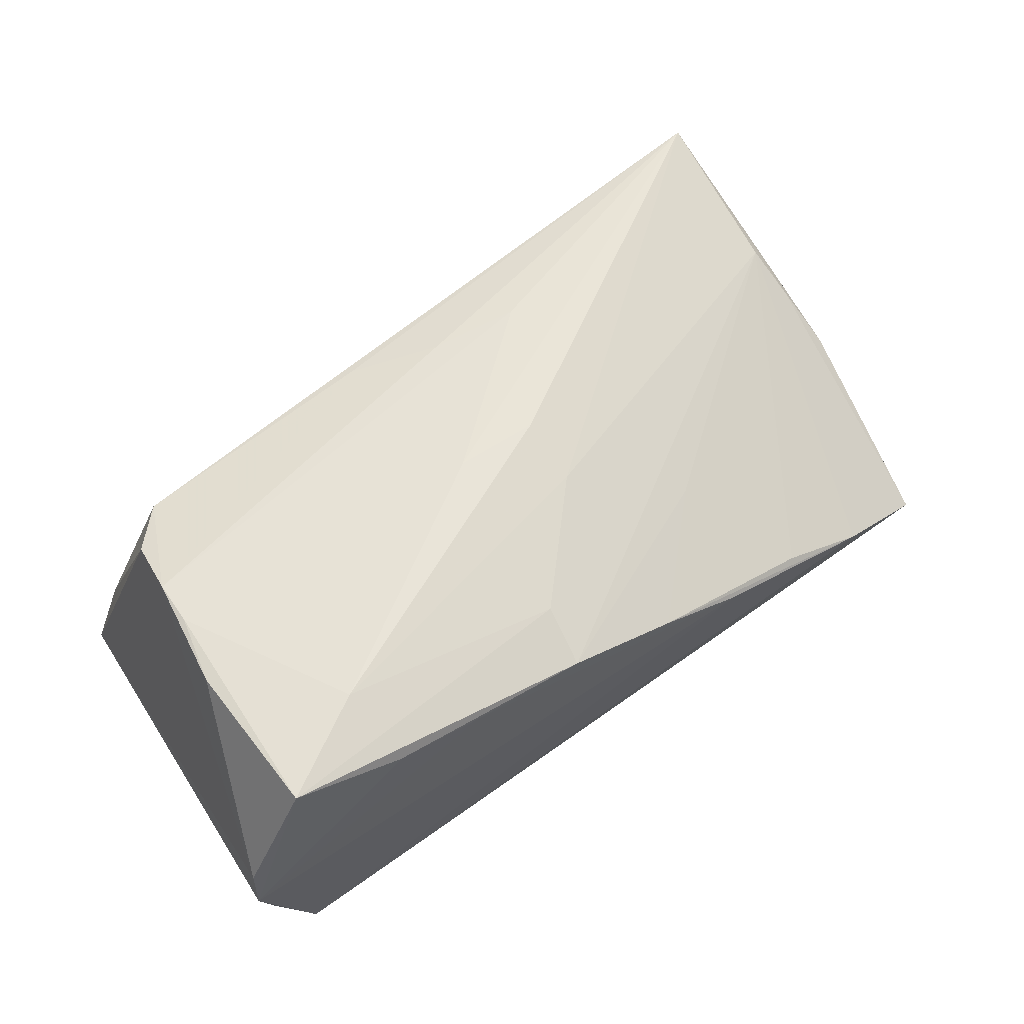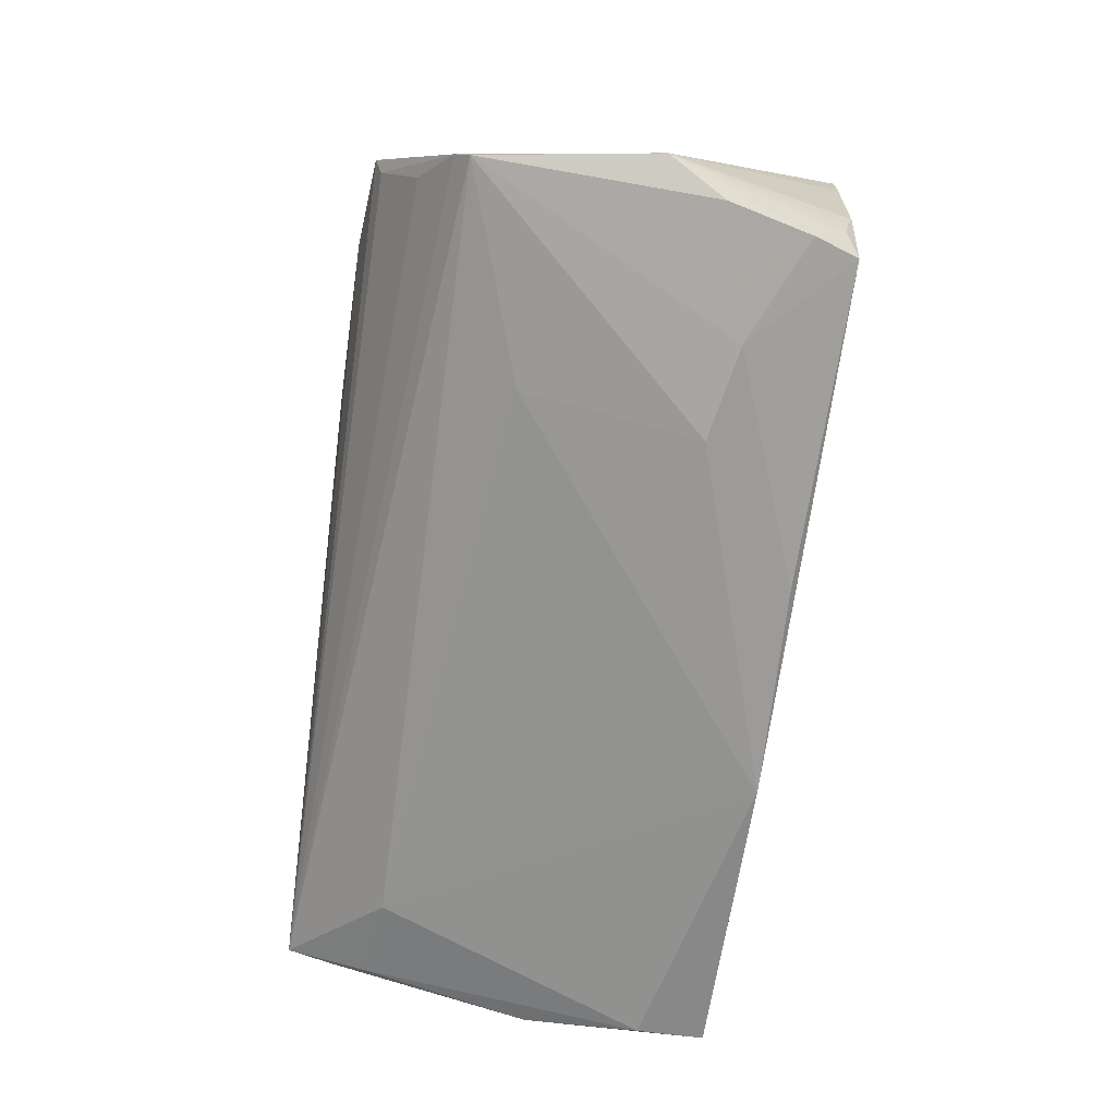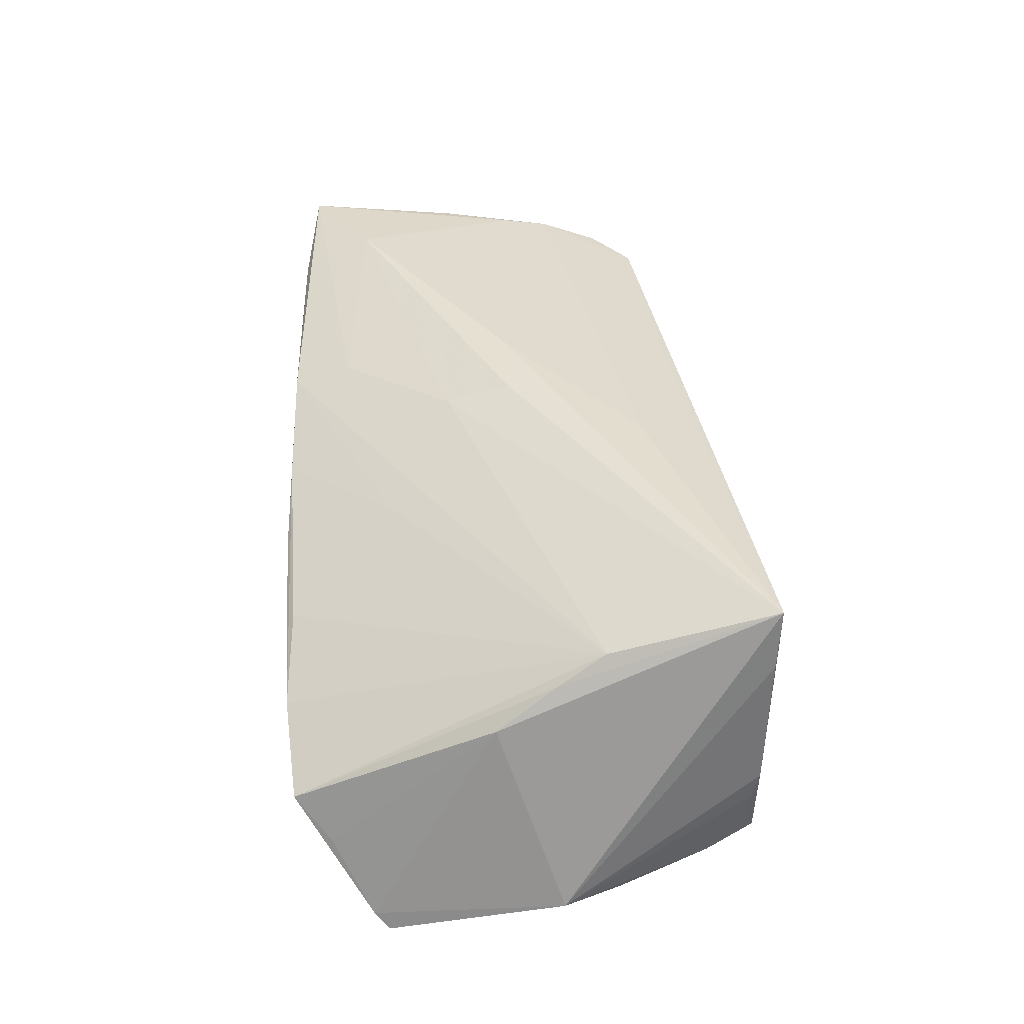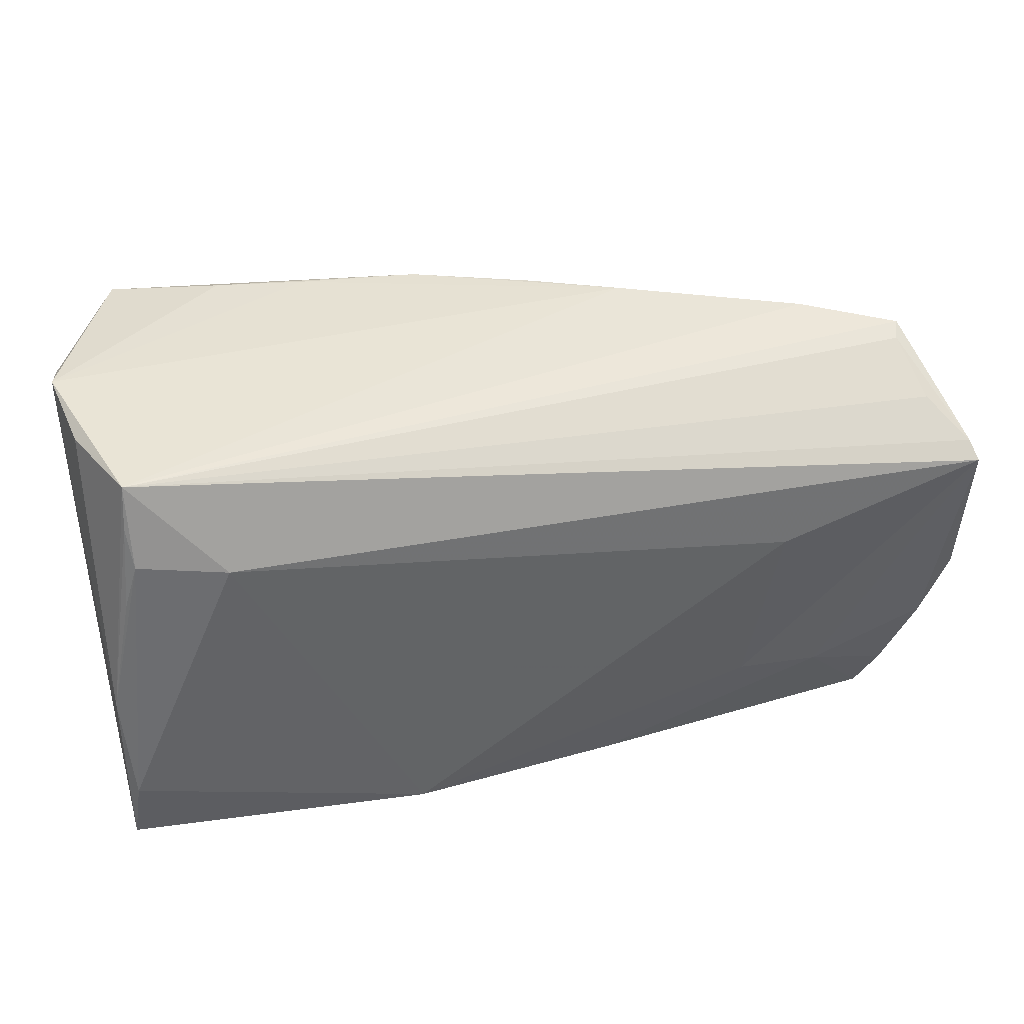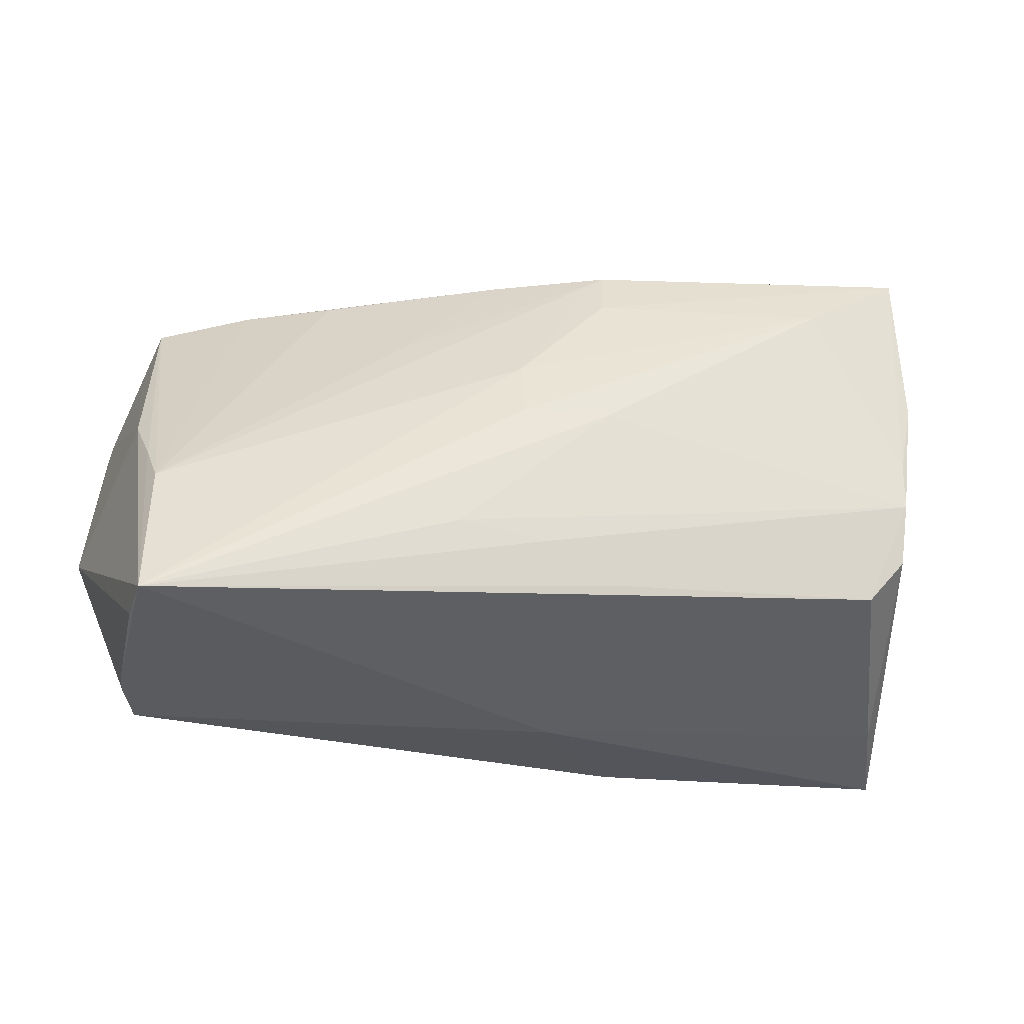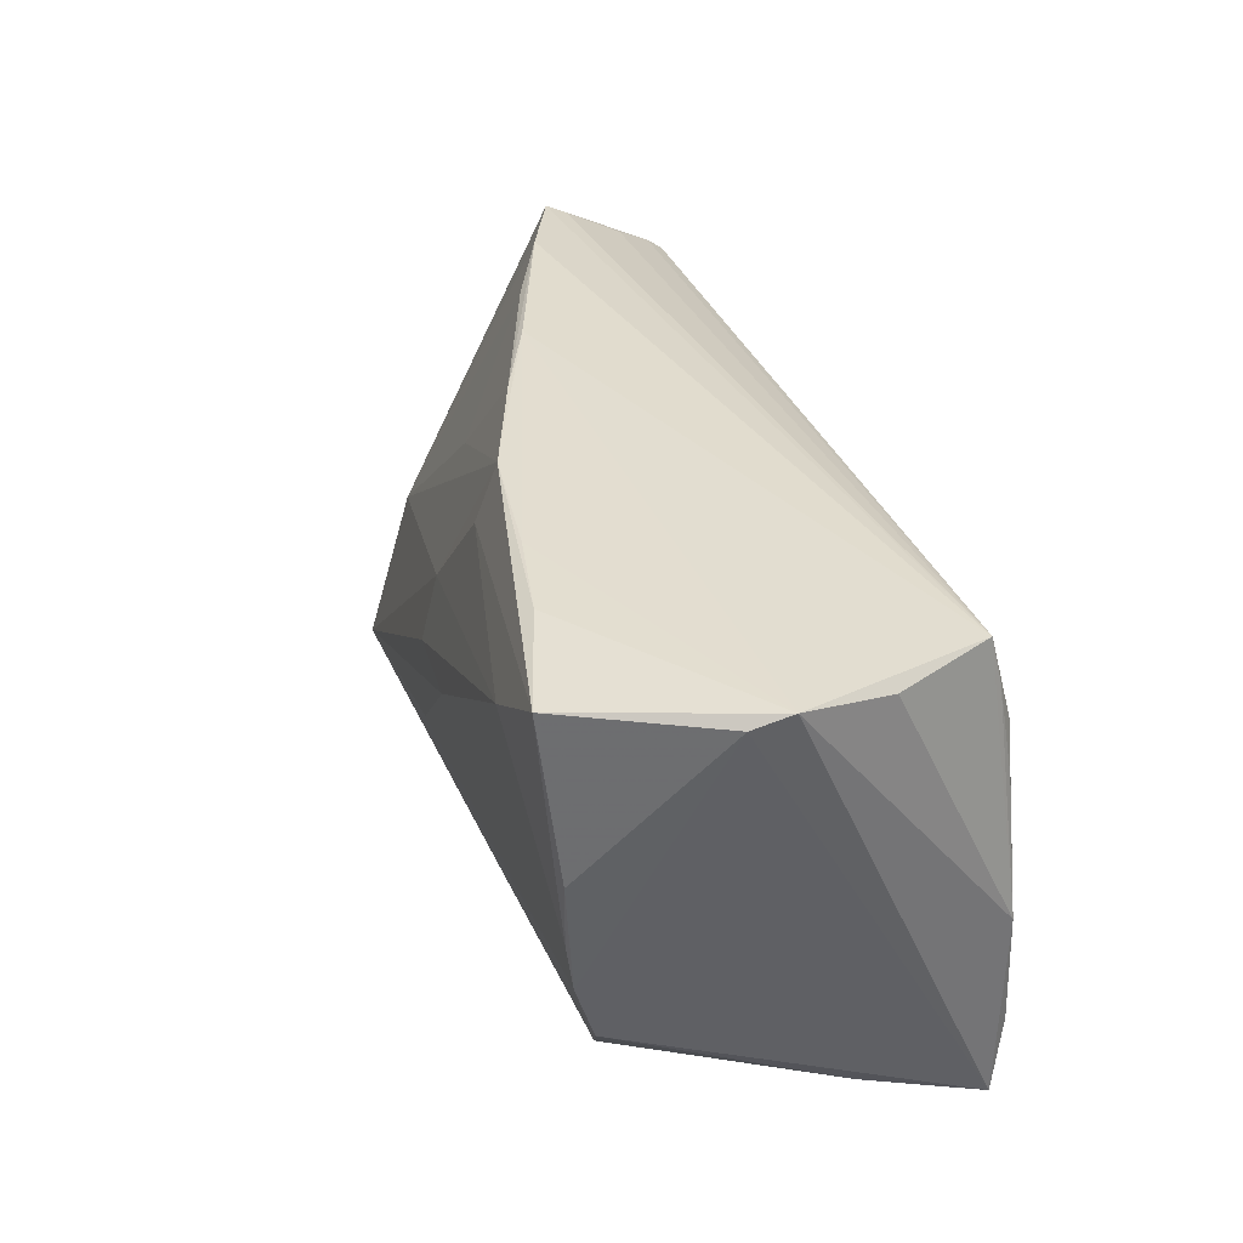
<metadata>
{"format":"obj","ext":"obj","renderer":"f3d","projection":"perspective","resolution":1024,"background":"white","views":[{"elev":61.9,"azim":146.8,"up":"+Z"},{"elev":-66.3,"azim":-97.1,"up":"+Z"},{"elev":35.7,"azim":-91.4,"up":"+Z"},{"elev":39.4,"azim":166.8,"up":"+Y"},{"elev":-34.2,"azim":-11.1,"up":"+Y"},{"elev":35.5,"azim":72.6,"up":"+Y"}]}
</metadata>
<code>
v -0.05629 -0.0122 -0.0161
v -0.01163 -0.02664 -0.0183
v 0.01502 -0.02791 -0.003348
v -0.05253 -0.02768 -0.005056
v -0.05214 0.02637 -0.005837
v 0.05088 -0.01705 -0.02102
v -0.05387 0.02193 -0.01313
v -0.03339 0.008321 -0.0212
v -0.05227 -0.004034 0.01253
v -0.05297 0.02724 -0.003468
v -0.05508 0.02284 -0.008795
v -0.05193 -0.02917 0.01474
v 0.04475 -0.006228 0.02227
v 0.0316 0.02933 0.02173
v -0.05093 -0.009808 0.01629
v 0.006147 0.02942 0.01838
v -0.008166 0.02945 0.0134
v 0.04501 0.02819 0.02568
v 0.03619 0.01705 -0.0212
v -0.05247 -0.02861 -0.001729
v -0.01904 0.02959 0.008835
v 0.04689 0.01846 -0.01964
v 0.002602 -0.02967 -0.004067
v -0.0059 0.0005379 0.02466
v 0.04746 0.0232 -0.01806
v 0.03318 0.02055 0.02602
v -0.01402 -0.01645 0.02317
v -0.06044 -0.005081 -0.01507
v -0.0505 -0.02856 -0.0117
v 0.05178 -0.002594 -0.01994
v -0.05111 -0.02967 0.0221
v 0.05298 0.02808 0.008759
v 0.005452 0.02226 0.02081
v -0.05289 -0.02287 -0.01351
v 0.04787 -0.02432 -0.00656
v -0.05221 -0.02731 -0.007968
v -0.04133 0.02864 0.001201
v -0.03771 -0.02937 0.01691
v 0.03985 -0.01885 0.01884
v 0.05363 0.02954 0.004418
v 0.04633 0.008378 0.02346
v 0.02084 0.02944 0.01991
v -0.04074 -0.01622 -0.01817
v -0.006234 0.008522 0.02256
v 0.04862 0.0128 -0.01952
v -0.02057 0.01568 0.01542
v 0.004579 0.0007286 0.025
v 0.04425 -0.01357 0.02001
v -0.05411 0.003039 0.007438
v 0.008082 -0.02159 0.0204
v 0.04698 0.02849 -0.01688
v -0.05877 0.01629 -0.02034
v -0.002885 -0.01758 0.02241
v -0.02959 -0.0136 -0.02026
v -0.03021 0.02825 0.006021
v 0.04468 -0.000438 0.02301
v 0.0143 -0.02661 -0.0212
v 0.05204 -0.02581 -0.01954
v -0.05816 0.01805 -0.01822
v 0.05168 0.02793 -0.005785
f 40 58 30
f 10 37 51
f 20 29 31
f 31 29 23
f 60 51 40
f 40 30 60
f 60 30 51
f 40 18 32
f 32 58 40
f 51 19 52
f 26 44 24
f 24 44 31
f 12 31 28
f 28 20 12
f 12 20 31
f 35 23 58
f 38 39 31
f 31 23 38
f 28 52 1
f 58 23 57
f 57 23 29
f 22 19 51
f 6 30 58
f 58 57 6
f 6 57 19
f 6 22 30
f 19 22 6
f 49 9 10
f 28 31 49
f 31 9 49
f 44 16 15
f 31 44 15
f 15 9 31
f 15 55 37
f 37 10 15
f 10 9 15
f 26 18 33
f 18 16 33
f 33 44 26
f 33 16 44
f 40 51 21
f 51 37 21
f 14 18 40
f 14 16 18
f 41 32 18
f 41 13 32
f 29 20 4
f 4 36 29
f 4 20 28
f 28 36 4
f 48 13 39
f 39 35 48
f 48 35 58
f 58 32 48
f 32 13 48
f 39 38 3
f 3 38 23
f 3 35 39
f 23 35 3
f 43 52 54
f 43 1 52
f 8 52 19
f 19 57 8
f 54 52 8
f 8 57 54
f 51 30 25
f 25 22 51
f 59 52 28
f 28 49 59
f 51 52 59
f 59 7 51
f 46 15 16
f 55 15 46
f 42 14 40
f 16 14 42
f 40 21 42
f 42 21 16
f 39 13 50
f 13 53 50
f 31 39 50
f 50 53 31
f 47 24 31
f 26 24 47
f 34 43 29
f 1 43 34
f 28 1 34
f 34 36 28
f 29 36 34
f 54 57 2
f 2 43 54
f 2 57 29
f 29 43 2
f 30 22 45
f 45 25 30
f 22 25 45
f 11 49 10
f 10 59 11
f 11 59 49
f 5 59 10
f 7 59 5
f 5 10 51
f 51 7 5
f 17 46 16
f 55 46 17
f 16 21 17
f 37 55 17
f 17 21 37
f 31 53 27
f 27 47 31
f 27 53 13
f 13 47 27
f 26 47 56
f 56 47 13
f 56 18 26
f 56 41 18
f 13 41 56

</code>
